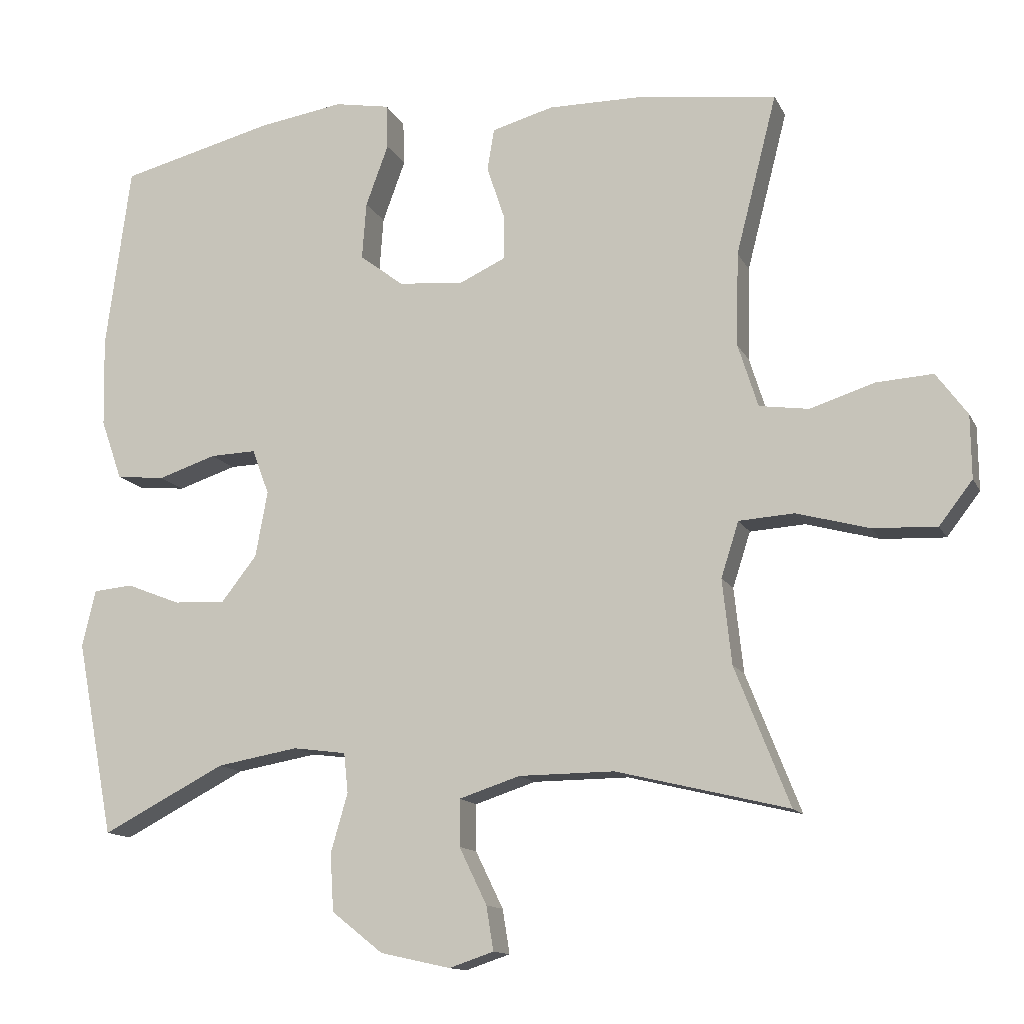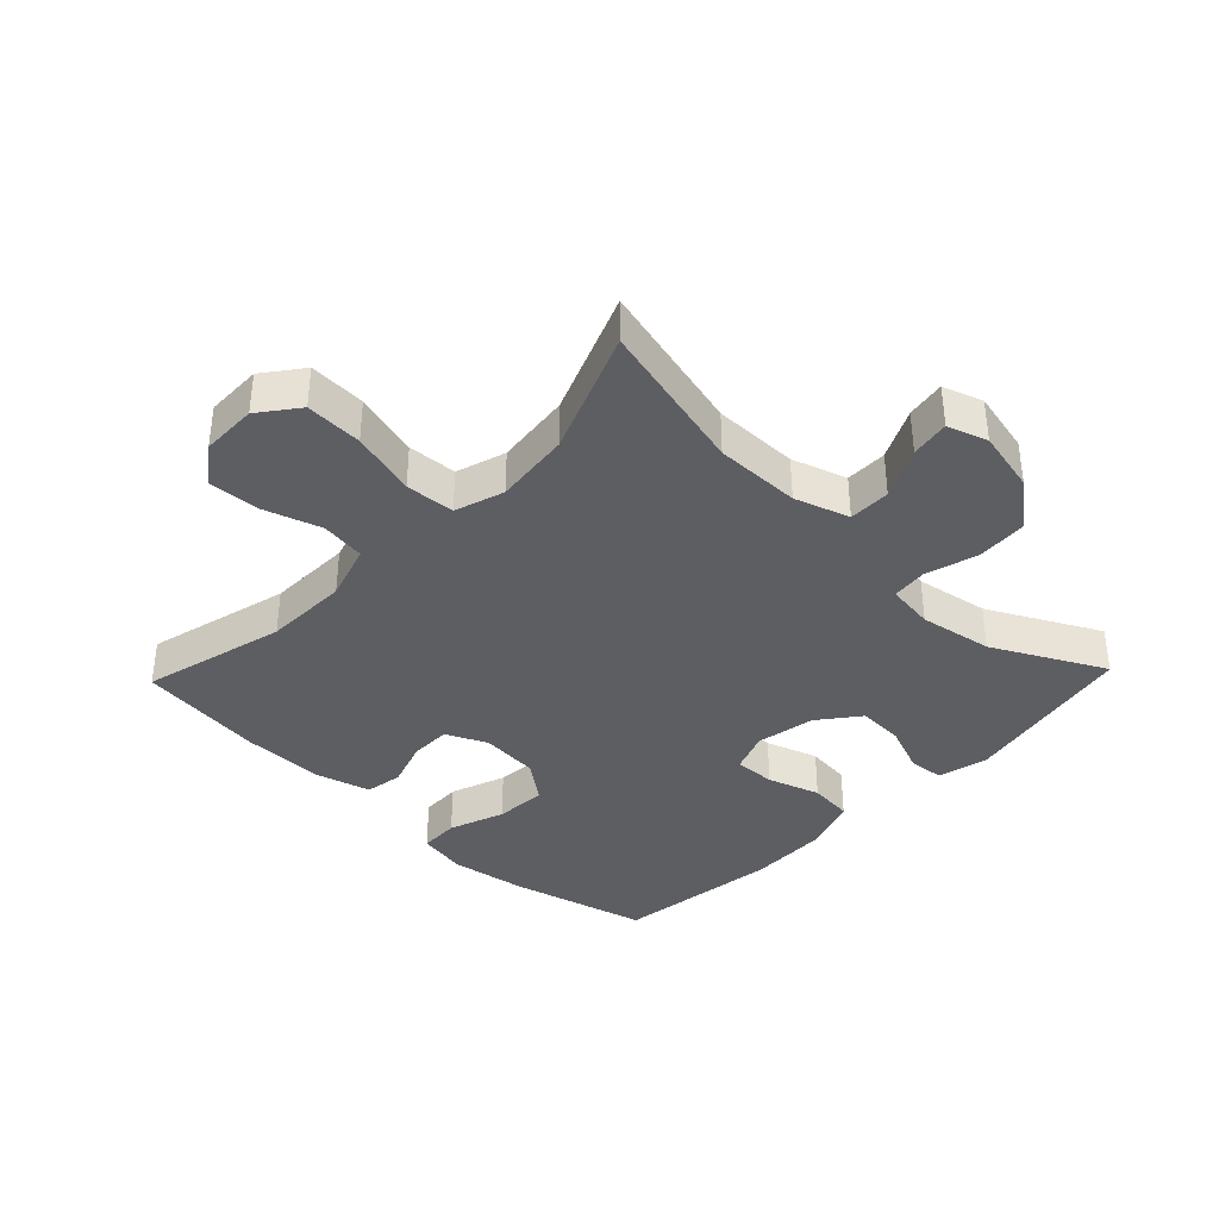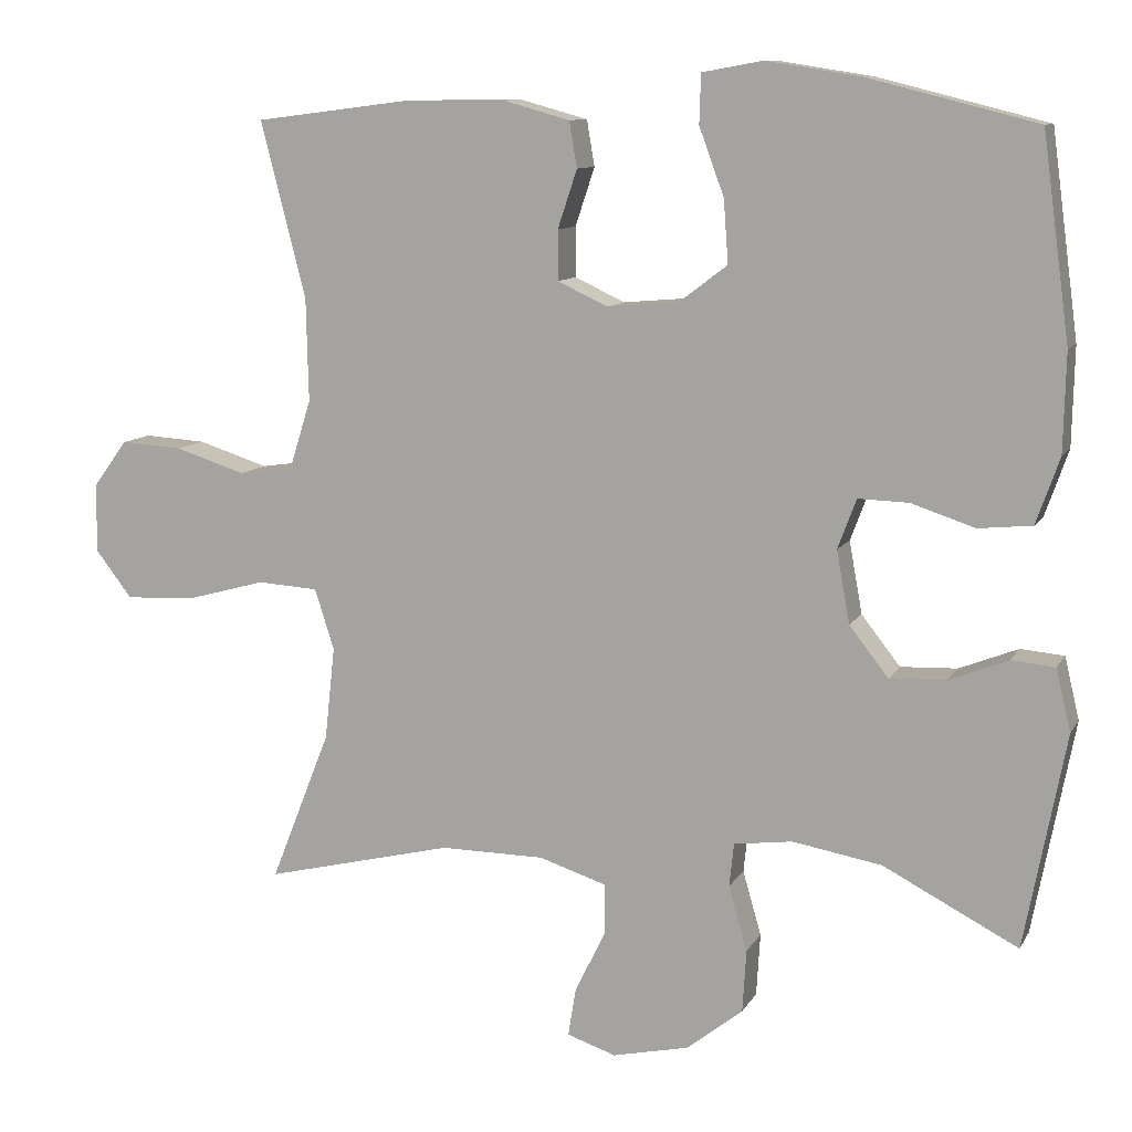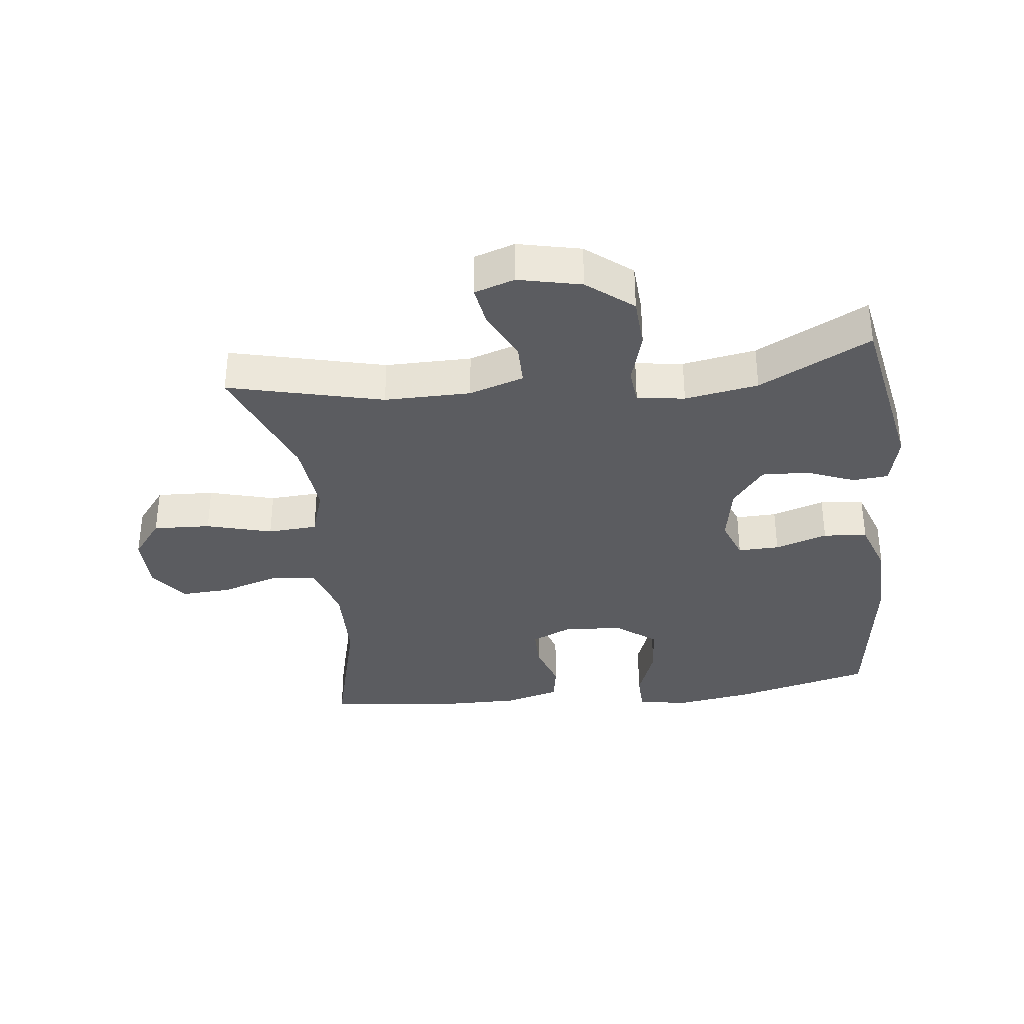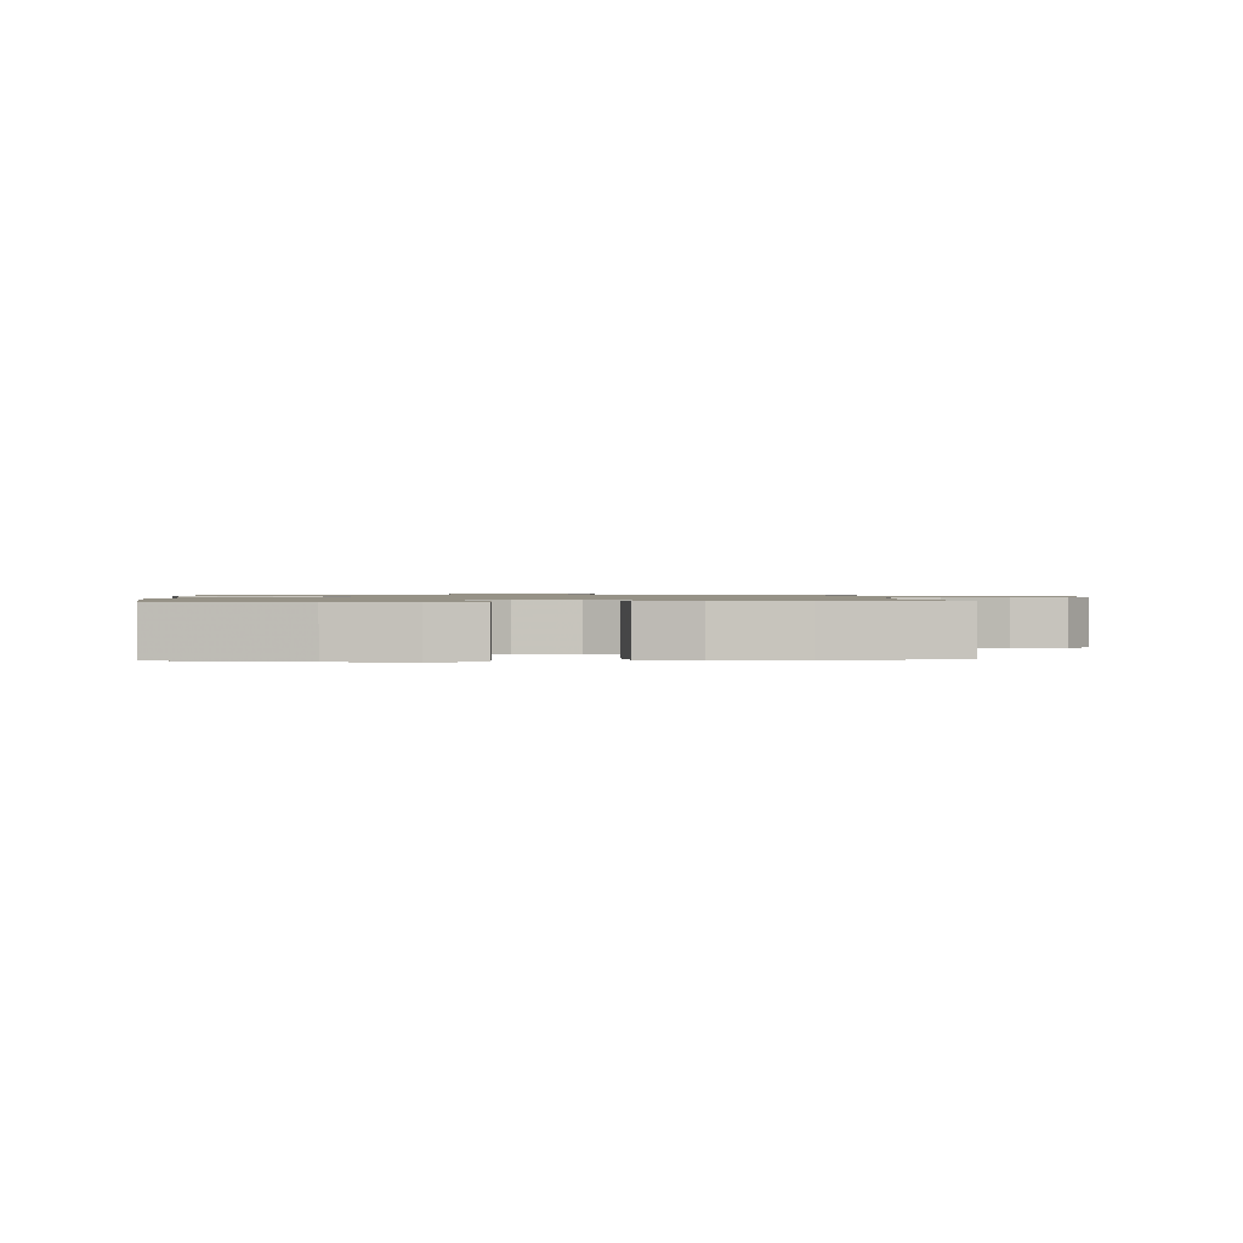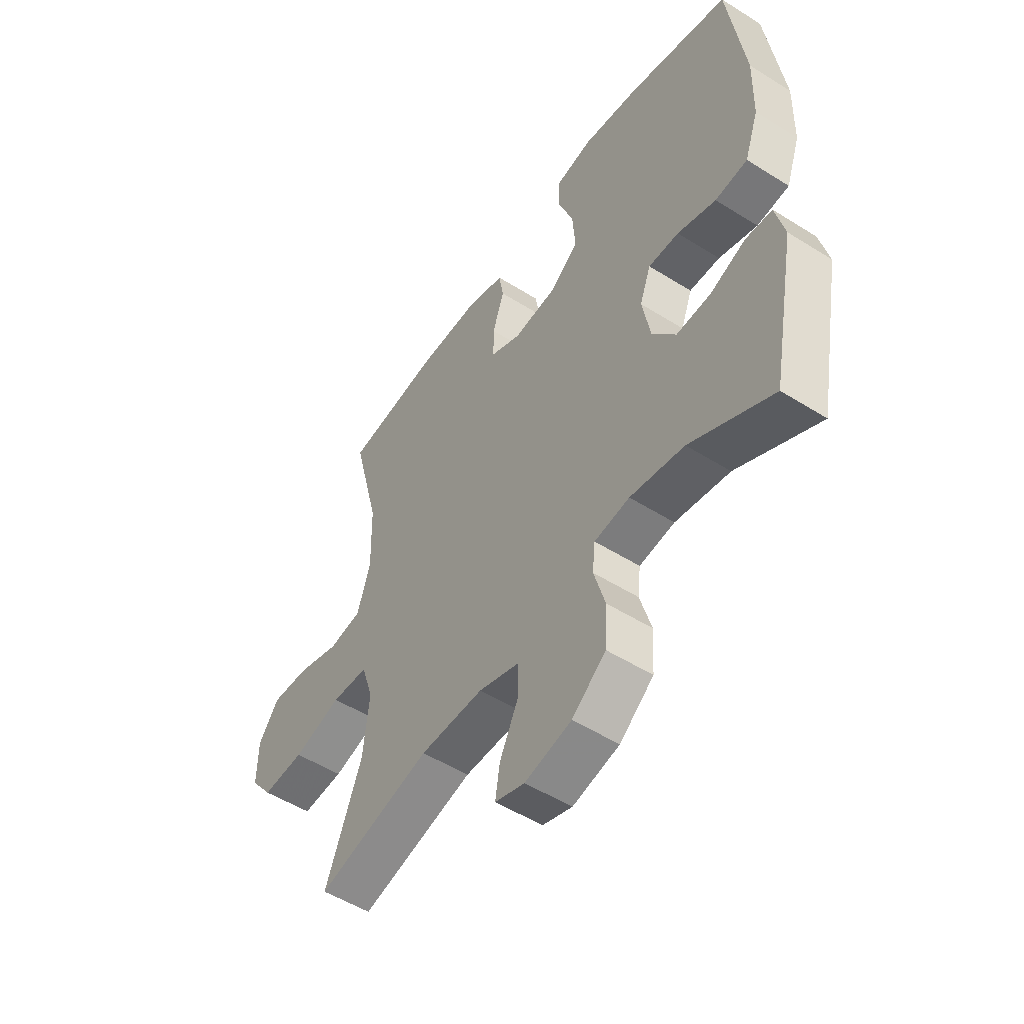
<metadata>
{"format":"obj","ext":"obj","renderer":"f3d","projection":"perspective","resolution":1024,"background":"white","views":[{"elev":-13.1,"azim":18.2,"up":"+Z"},{"elev":-37.7,"azim":136.3,"up":"+Y"},{"elev":10.2,"azim":-161.4,"up":"+Z"},{"elev":-34.9,"azim":-173.4,"up":"+Y"},{"elev":1.1,"azim":-2.8,"up":"+Y"},{"elev":-52.2,"azim":-124.2,"up":"+Z"}]}
</metadata>
<code>
v 0.5 0.07 -0.5
v 0.257 0.07 -0.441
v 0.122 0.07 -0.442
v 0.036 0.07 -0.47
v 0.036 0.07 -0.536
v 0.075 0.07 -0.616
v 0.085 0.07 -0.678
v 0.022 0.07 -0.699
v -0.077 0.07 -0.677
v -0.149 0.07 -0.62
v -0.154 0.07 -0.539
v -0.13 0.07 -0.456
v -0.136 0.07 -0.4
v -0.211 0.07 -0.39
v -0.326 0.07 -0.41
v -0.5 0.07 -0.5
v -0.553 0.07 -0.224
v -0.534 0.07 -0.144
v -0.478 0.07 -0.139
v -0.402 0.07 -0.169
v -0.329 0.07 -0.172
v -0.279 0.07 -0.108
v -0.262 0.07 -0.015
v -0.286 0.07 0.049
v -0.351 0.07 0.047
v -0.433 0.07 0.02
v -0.502 0.07 0.027
v -0.532 0.07 0.112
v -0.535 0.07 0.239
v -0.5 0.07 0.5
v -0.283 0.07 0.555
v -0.162 0.07 0.574
v -0.084 0.07 0.56
v -0.082 0.07 0.497
v -0.114 0.07 0.41
v -0.12 0.07 0.329
v -0.058 0.07 0.282
v 0.034 0.07 0.274
v 0.099 0.07 0.304
v 0.099 0.07 0.368
v 0.074 0.07 0.443
v 0.084 0.07 0.502
v 0.171 0.07 0.526
v 0.3 0.07 0.525
v 0.5 0.07 0.5
v 0.442 0.07 0.274
v 0.439 0.07 0.141
v 0.467 0.07 0.052
v 0.537 0.07 0.042
v 0.628 0.07 0.071
v 0.708 0.07 0.076
v 0.752 0.07 0.016
v 0.753 0.07 -0.073
v 0.706 0.07 -0.134
v 0.616 0.07 -0.13
v 0.513 0.07 -0.102
v 0.435 0.07 -0.107
v 0.41 0.07 -0.185
v 0.423 0.07 -0.305
v 0.5 0 -0.5
v 0.257 0 -0.441
v 0.122 0 -0.442
v 0.036 0 -0.47
v 0.036 0 -0.536
v 0.075 0 -0.616
v 0.085 0 -0.678
v 0.022 0 -0.699
v -0.077 0 -0.677
v -0.149 0 -0.62
v -0.154 0 -0.539
v -0.13 0 -0.456
v -0.136 0 -0.4
v -0.211 0 -0.39
v -0.326 0 -0.41
v -0.5 0 -0.5
v -0.553 0 -0.224
v -0.534 0 -0.144
v -0.478 0 -0.139
v -0.402 0 -0.169
v -0.329 0 -0.172
v -0.279 0 -0.108
v -0.262 0 -0.015
v -0.286 0 0.049
v -0.351 0 0.047
v -0.433 0 0.02
v -0.502 0 0.027
v -0.532 0 0.112
v -0.535 0 0.239
v -0.5 0 0.5
v -0.283 0 0.555
v -0.162 0 0.574
v -0.084 0 0.56
v -0.082 0 0.497
v -0.114 0 0.41
v -0.12 0 0.329
v -0.058 0 0.282
v 0.034 0 0.274
v 0.099 0 0.304
v 0.099 0 0.368
v 0.074 0 0.443
v 0.084 0 0.502
v 0.171 0 0.526
v 0.3 0 0.525
v 0.5 0 0.5
v 0.442 0 0.274
v 0.439 0 0.141
v 0.467 0 0.052
v 0.537 0 0.042
v 0.628 0 0.071
v 0.708 0 0.076
v 0.752 0 0.016
v 0.753 0 -0.073
v 0.706 0 -0.134
v 0.616 0 -0.13
v 0.513 0 -0.102
v 0.435 0 -0.107
v 0.41 0 -0.185
v 0.423 0 -0.305
f 53 54 55 56
f 53 56 57
f 52 53 57
f 49 50 51 52
f 49 52 57
f 48 49 57
f 47 48 57 58
f 43 44 45 46
f 43 46 47 58
f 40 41 42 43
f 39 40 43 58
f 32 33 34 35
f 32 35 36
f 31 32 36
f 30 31 36
f 29 30 36 37
f 25 26 27 28
f 24 25 28 29
f 17 18 19 20
f 15 16 17 20
f 14 15 20 21
f 13 14 21 22
f 9 10 11 12
f 9 12 13
f 8 9 13
f 5 6 7 8
f 4 5 8 13
f 3 4 13 22
f 59 1 2
f 38 39 58 59
f 24 29 37 38
f 23 24 38 59
f 22 23 59
f 2 3 22 59
f 115 114 113 112
f 116 115 112
f 116 112 111
f 111 110 109 108
f 116 111 108
f 116 108 107
f 117 116 107 106
f 105 104 103 102
f 117 106 105 102
f 102 101 100 99
f 117 102 99 98
f 94 93 92 91
f 95 94 91
f 95 91 90
f 95 90 89
f 96 95 89 88
f 87 86 85 84
f 88 87 84 83
f 79 78 77 76
f 79 76 75 74
f 80 79 74 73
f 81 80 73 72
f 71 70 69 68
f 72 71 68
f 72 68 67
f 67 66 65 64
f 72 67 64 63
f 81 72 63 62
f 61 60 118
f 118 117 98 97
f 97 96 88 83
f 118 97 83 82
f 118 82 81
f 118 81 62 61
f 1 60 61 2
f 2 61 62 3
f 3 62 63 4
f 4 63 64 5
f 5 64 65 6
f 6 65 66 7
f 7 66 67 8
f 8 67 68 9
f 9 68 69 10
f 10 69 70 11
f 11 70 71 12
f 12 71 72 13
f 13 72 73 14
f 14 73 74 15
f 15 74 75 16
f 16 75 76 17
f 17 76 77 18
f 18 77 78 19
f 19 78 79 20
f 20 79 80 21
f 21 80 81 22
f 22 81 82 23
f 23 82 83 24
f 24 83 84 25
f 25 84 85 26
f 26 85 86 27
f 27 86 87 28
f 28 87 88 29
f 29 88 89 30
f 30 89 90 31
f 31 90 91 32
f 32 91 92 33
f 33 92 93 34
f 34 93 94 35
f 35 94 95 36
f 36 95 96 37
f 37 96 97 38
f 38 97 98 39
f 39 98 99 40
f 40 99 100 41
f 41 100 101 42
f 42 101 102 43
f 43 102 103 44
f 44 103 104 45
f 45 104 105 46
f 46 105 106 47
f 47 106 107 48
f 48 107 108 49
f 49 108 109 50
f 50 109 110 51
f 51 110 111 52
f 52 111 112 53
f 53 112 113 54
f 54 113 114 55
f 55 114 115 56
f 56 115 116 57
f 57 116 117 58
f 58 117 118 59
f 59 118 60 1

</code>
